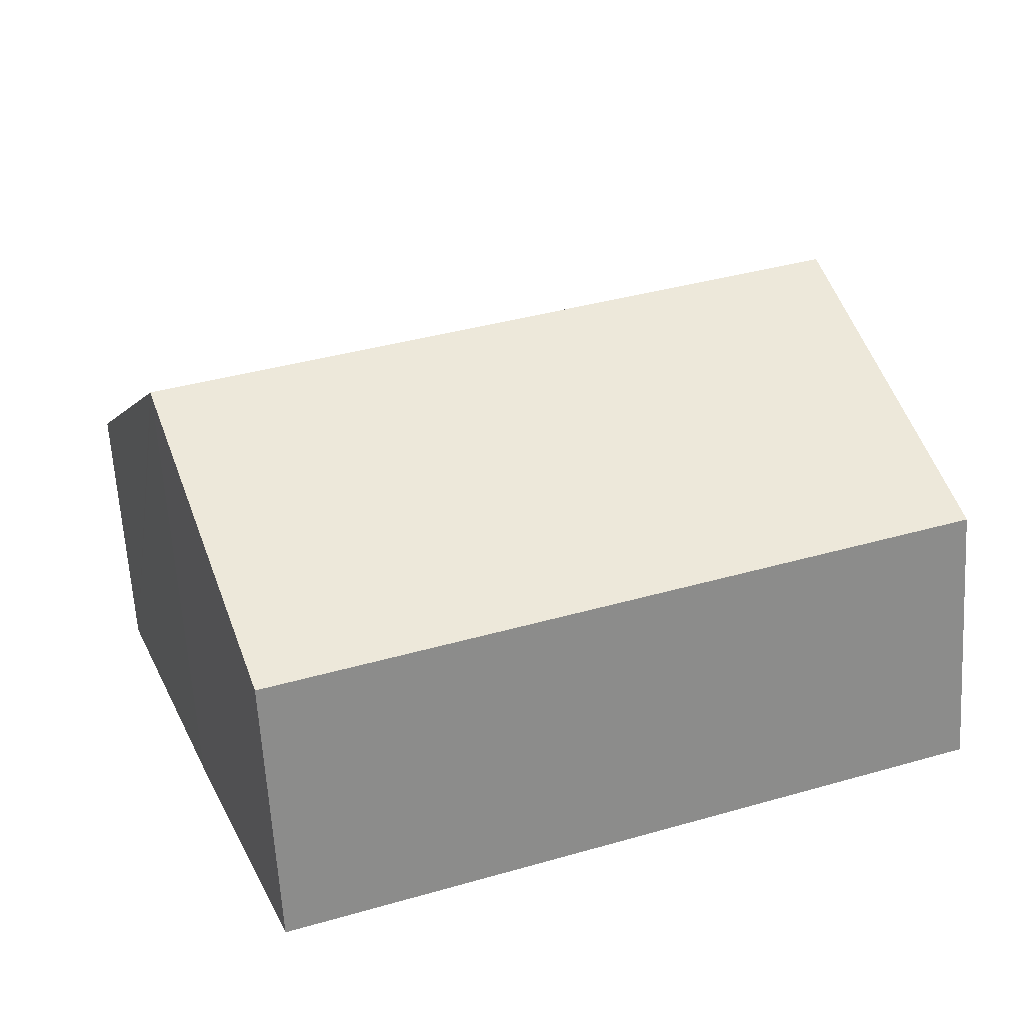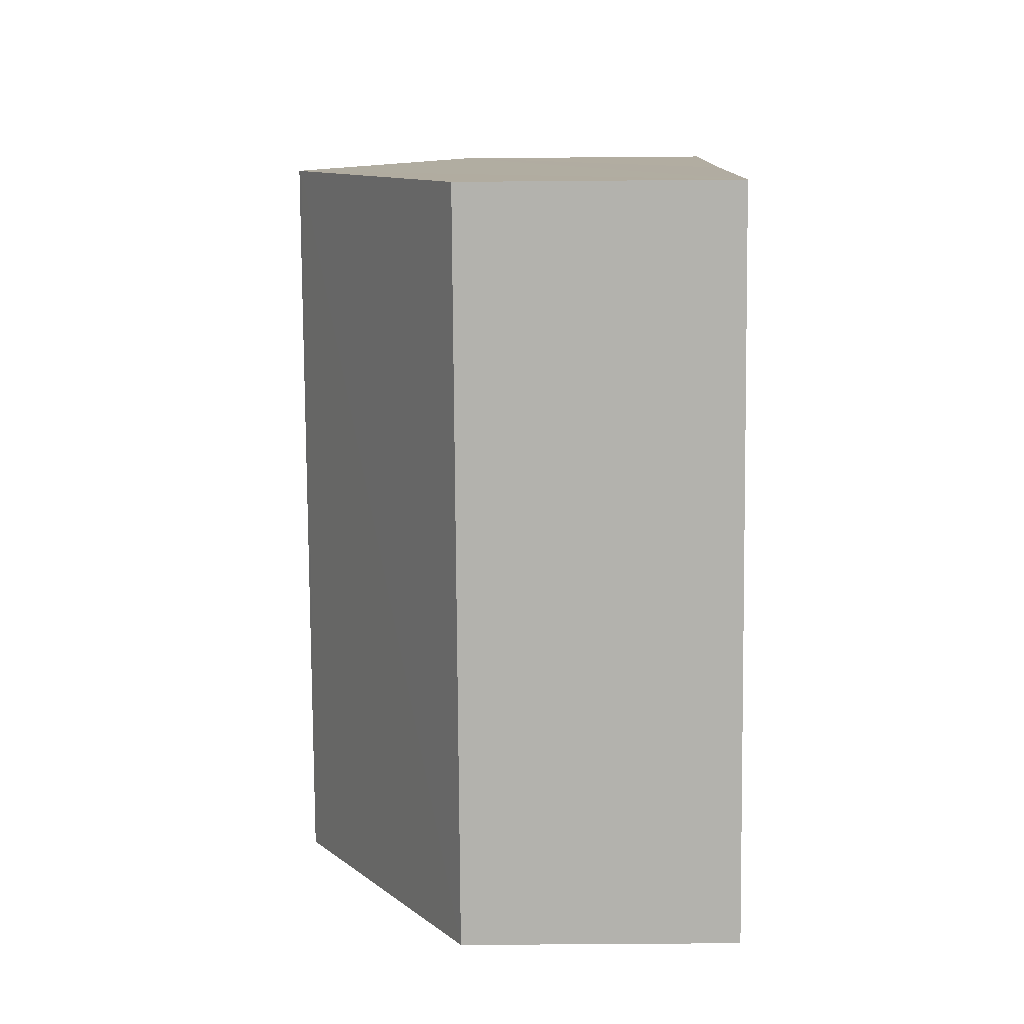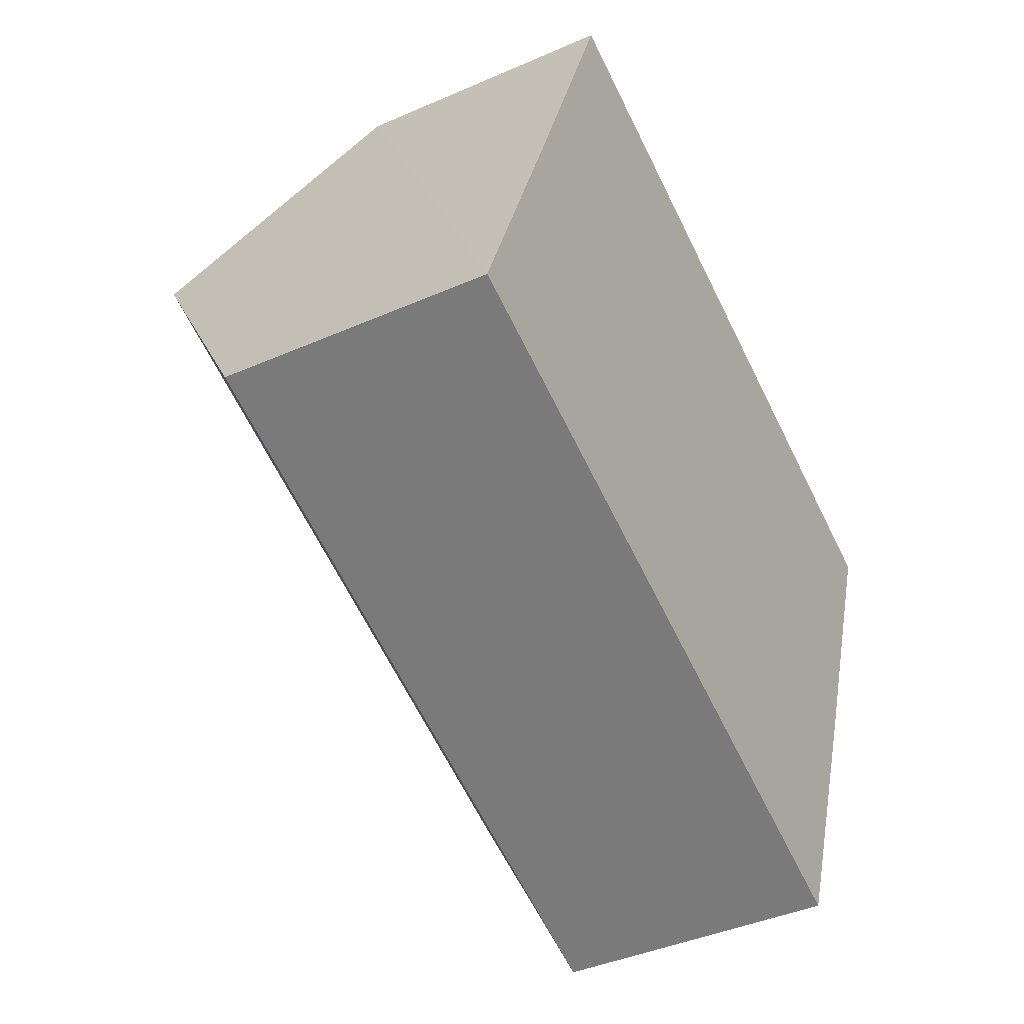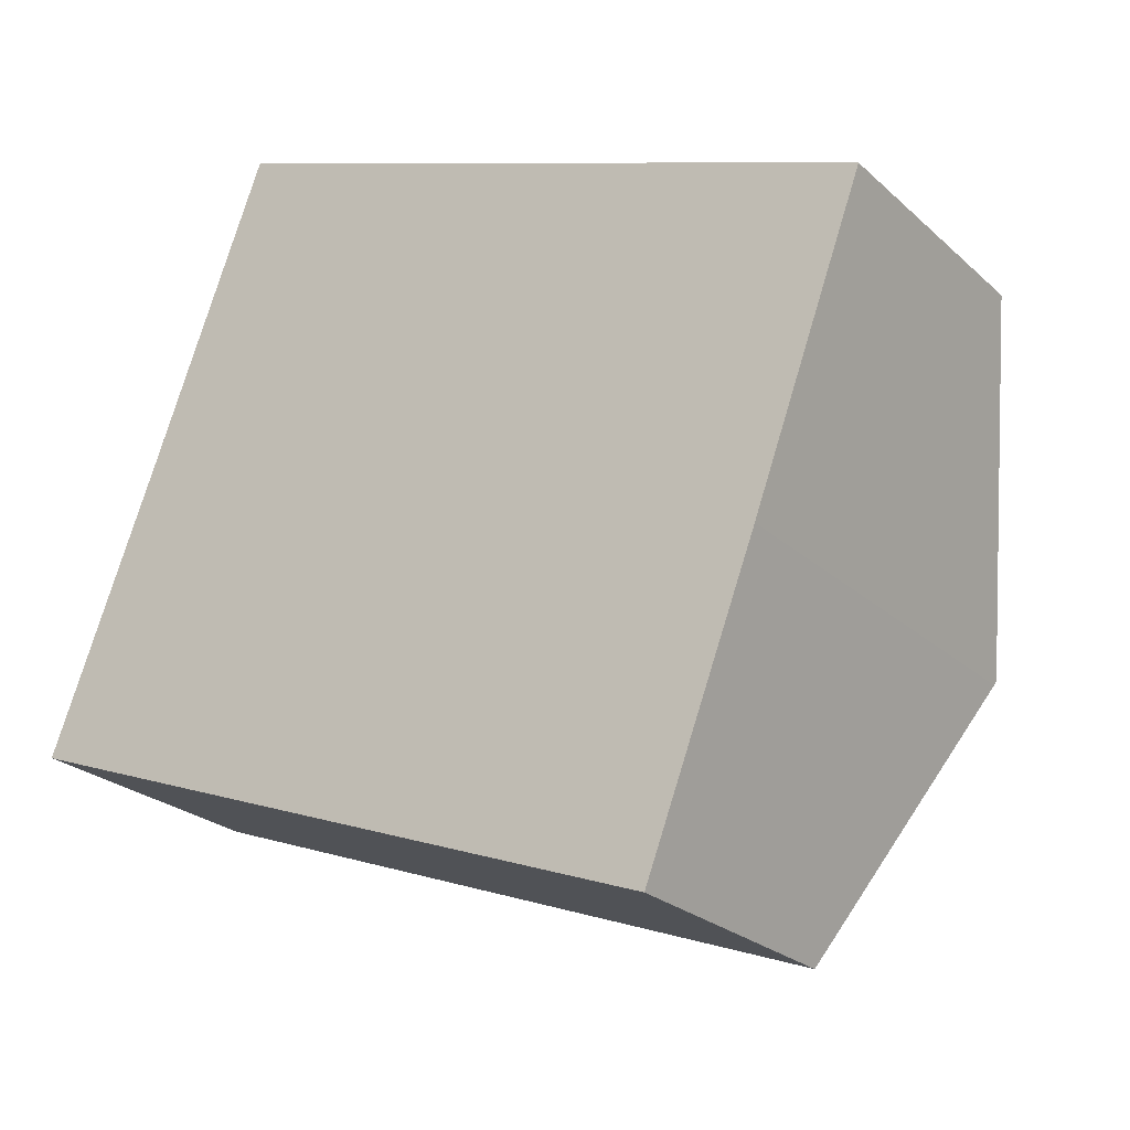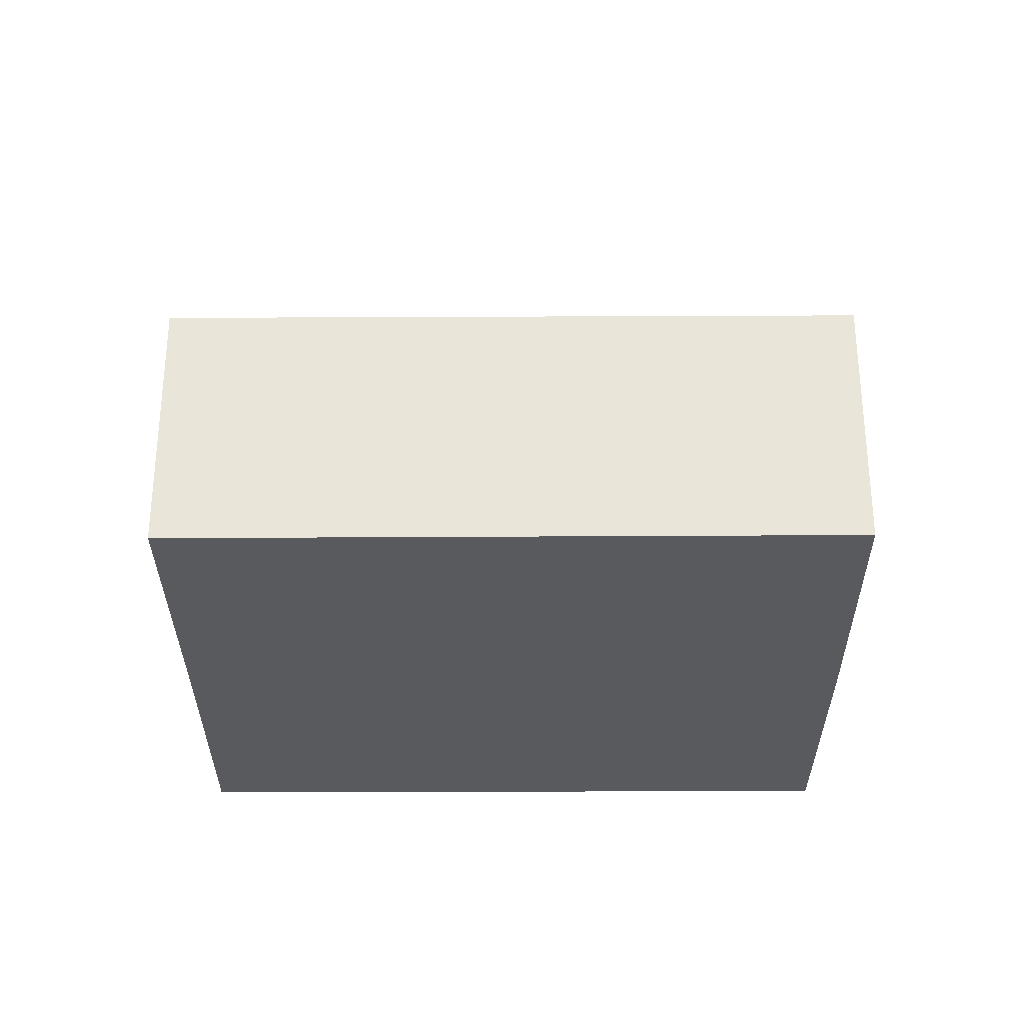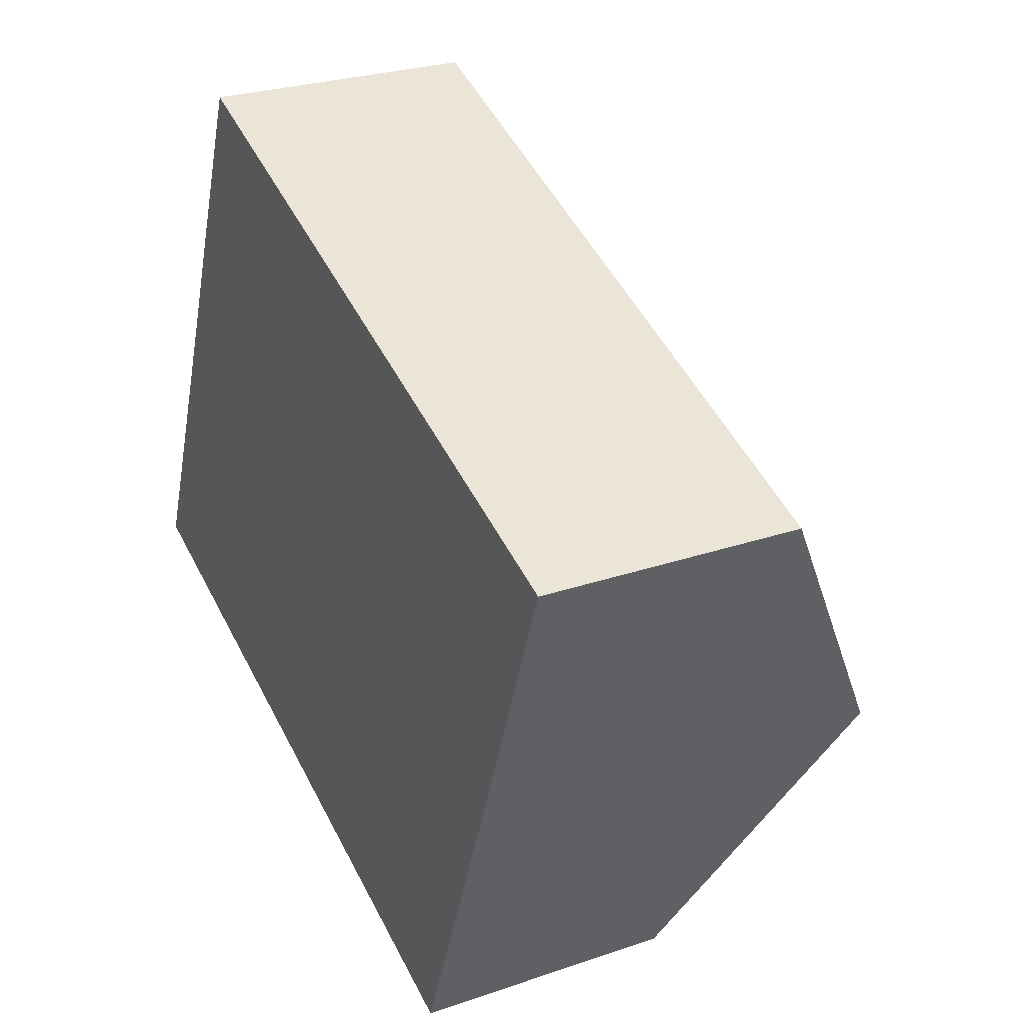
<metadata>
{"format":"obj","ext":"obj","renderer":"f3d","projection":"perspective","resolution":1024,"background":"white","views":[{"elev":-62.9,"azim":-176.6,"up":"+Z"},{"elev":-58.7,"azim":-89.5,"up":"+Z"},{"elev":-41.3,"azim":-61.9,"up":"+Z"},{"elev":-24.5,"azim":34.9,"up":"+Z"},{"elev":-30.6,"azim":21.0,"up":"+Y"},{"elev":26.7,"azim":61.8,"up":"+Z"}]}
</metadata>
<code>
v  1.99 2.353 5.19
v  6.945 3.804 0.352
v  1.004 3.804 2.596
v  7.914 2.341 2.977
v  6.932 3.784 0.316
v  0.989 3.783 2.557
v  5.953 2.349 -2.248
v  0 2.349 1.438e-16
v  0 0 0
v  0.989 -1.566e-16 2.557
v  1.004 -1.59e-16 2.596
v  1.99 -3.178e-16 5.19
v  7.914 -1.823e-16 2.977
v  6.932 -1.935e-17 0.316
v  6.945 -2.155e-17 0.352
v  5.953 1.377e-16 -2.248
g defaultobject
f 1 2 3
f 2 1 4
f 5 3 2
f 3 5 6
f 6 5 7
f 6 7 8
f 9 6 8
f 6 9 3
f 3 9 1
f 1 9 10
f 1 10 11
f 1 11 12
f 12 4 1
f 4 12 13
f 13 2 4
f 2 13 5
f 5 13 14
f 14 13 15
f 14 7 5
f 7 14 16
f 16 8 7
f 8 16 9
f 11 13 12
f 13 11 10
f 13 10 9
f 13 9 16
f 13 16 15
f 15 16 14

</code>
